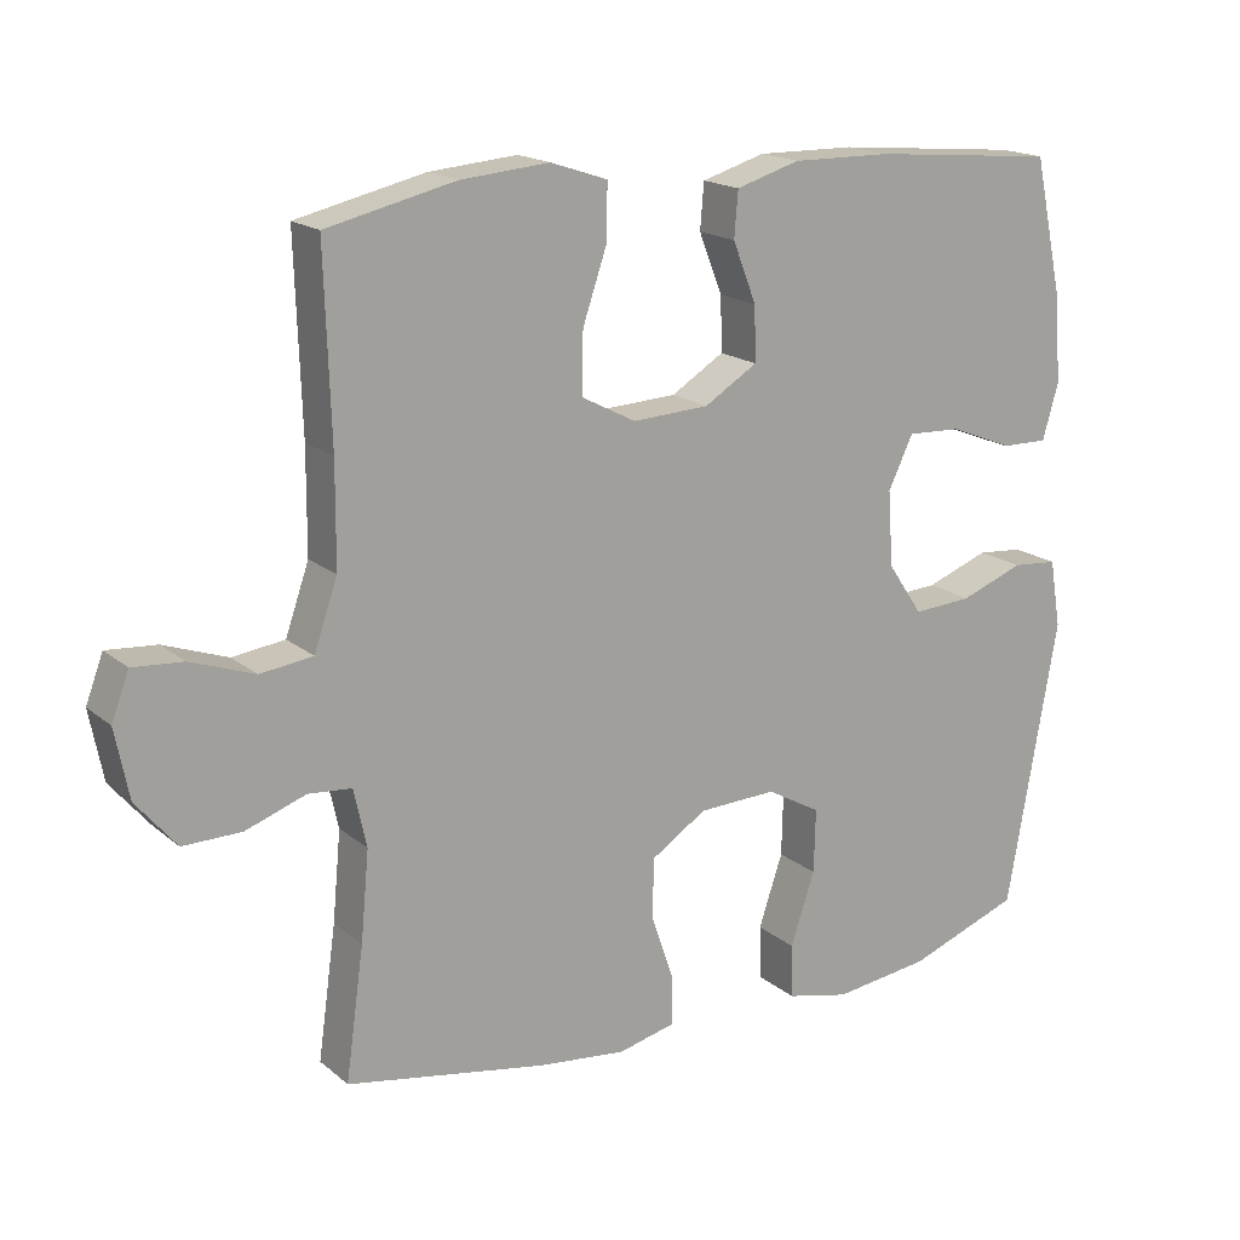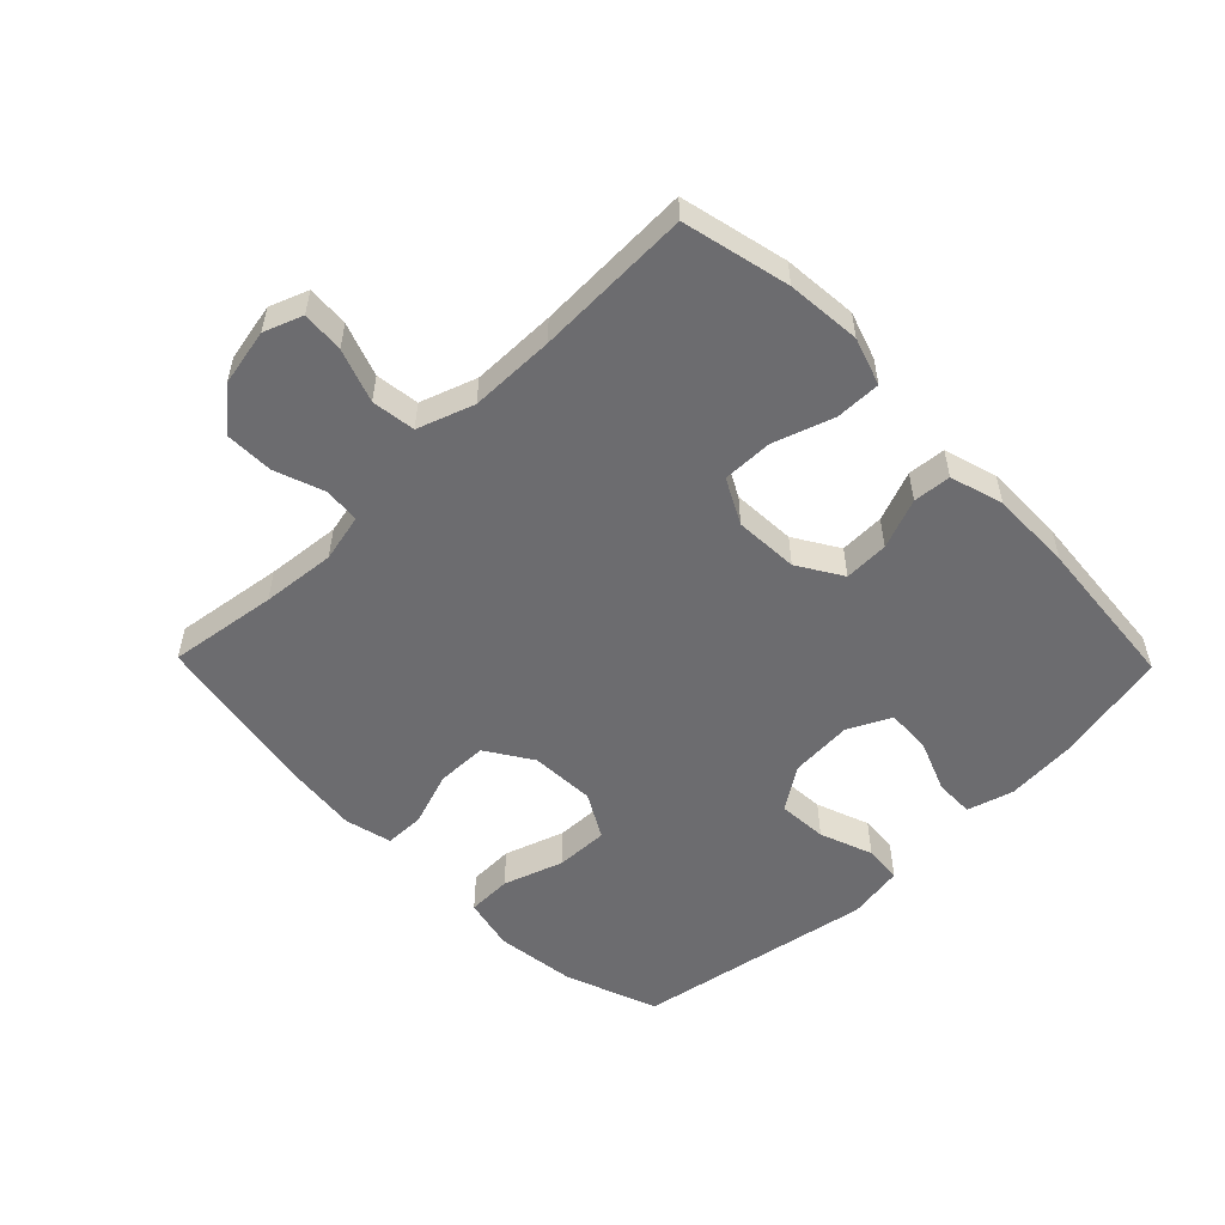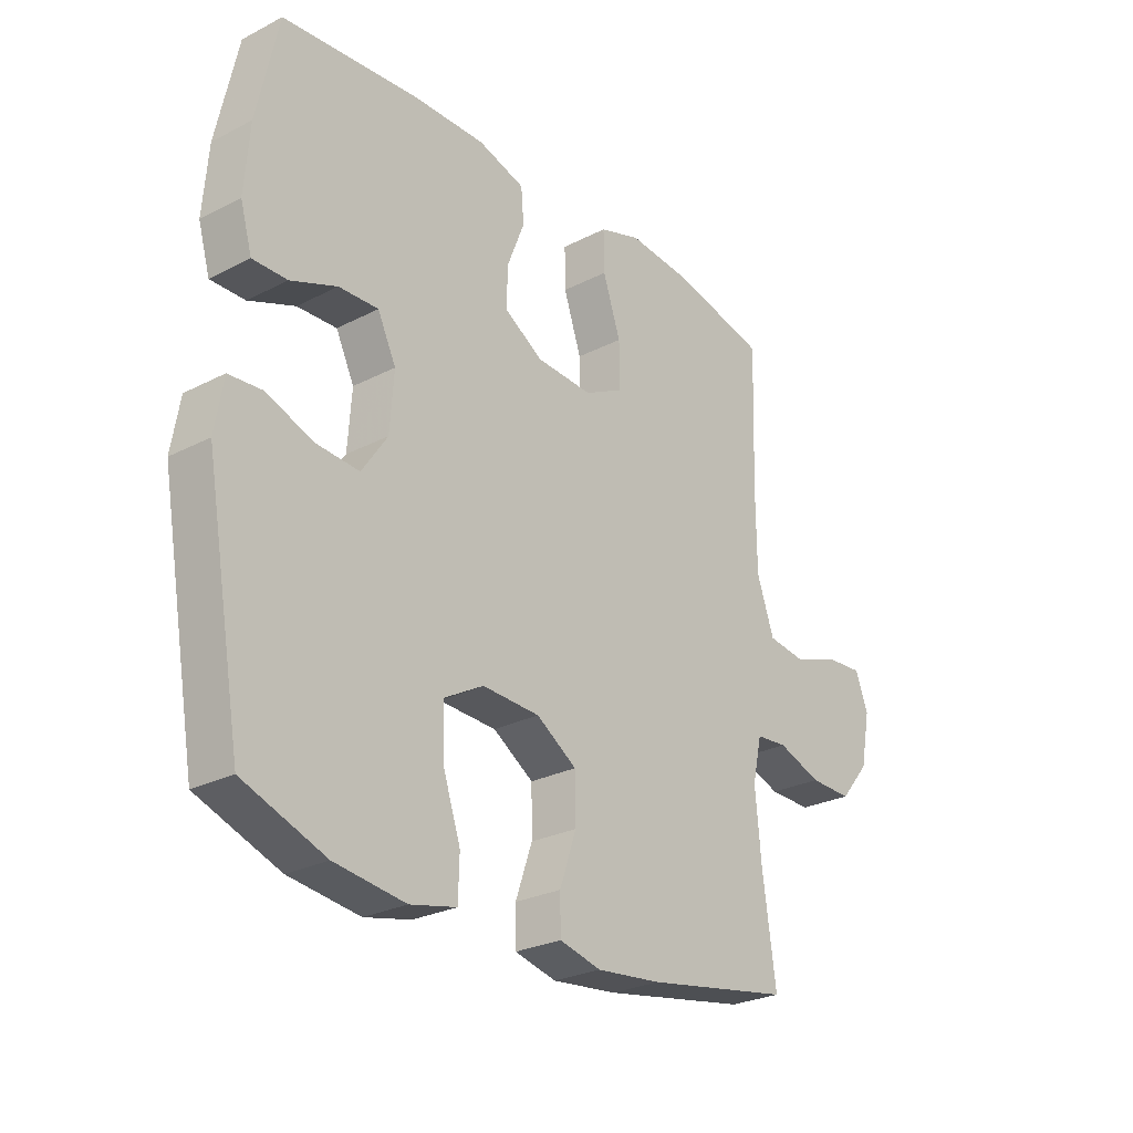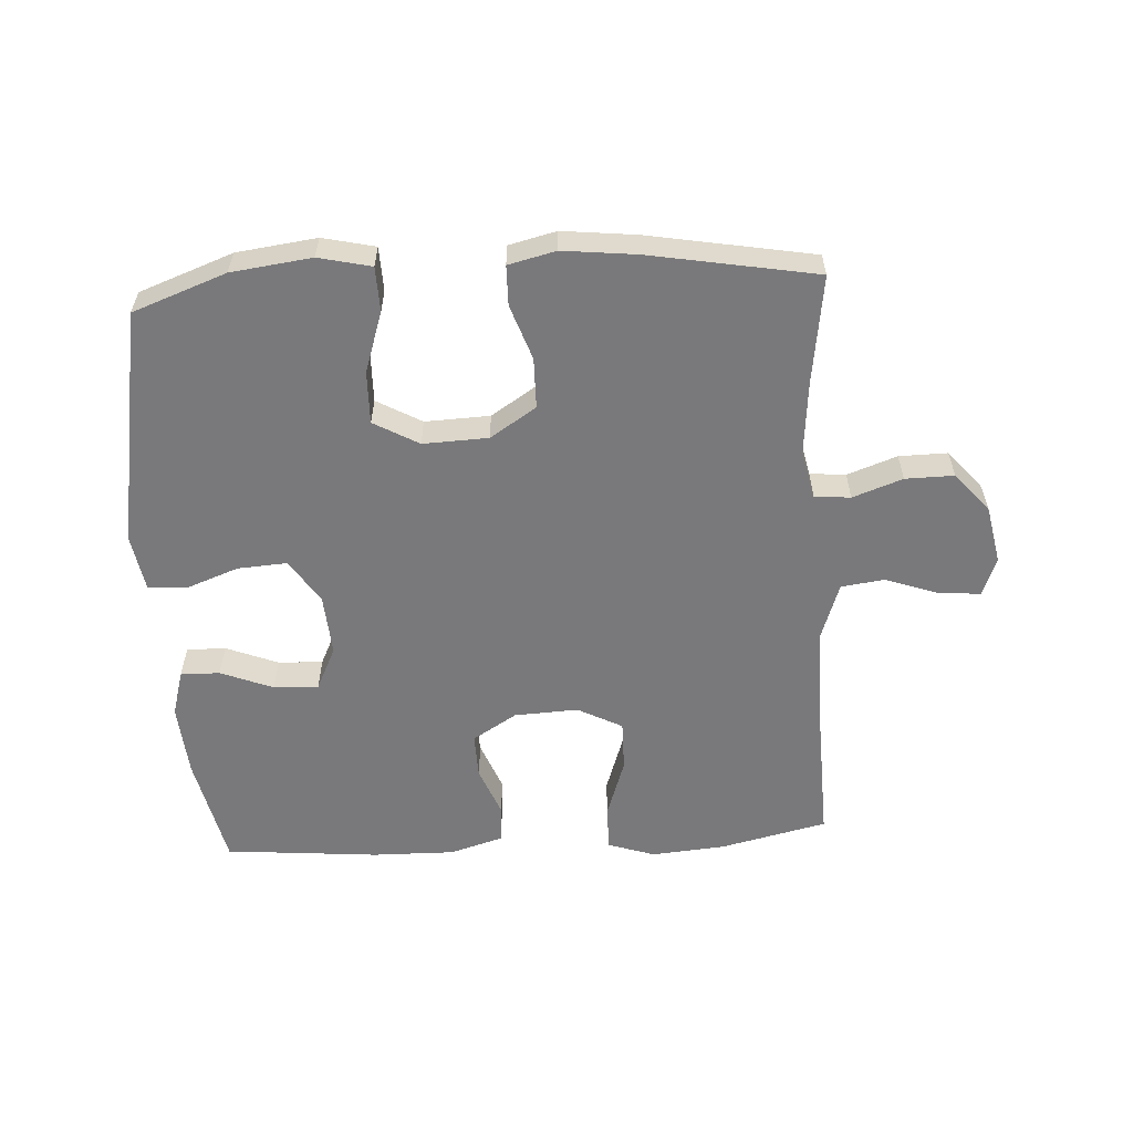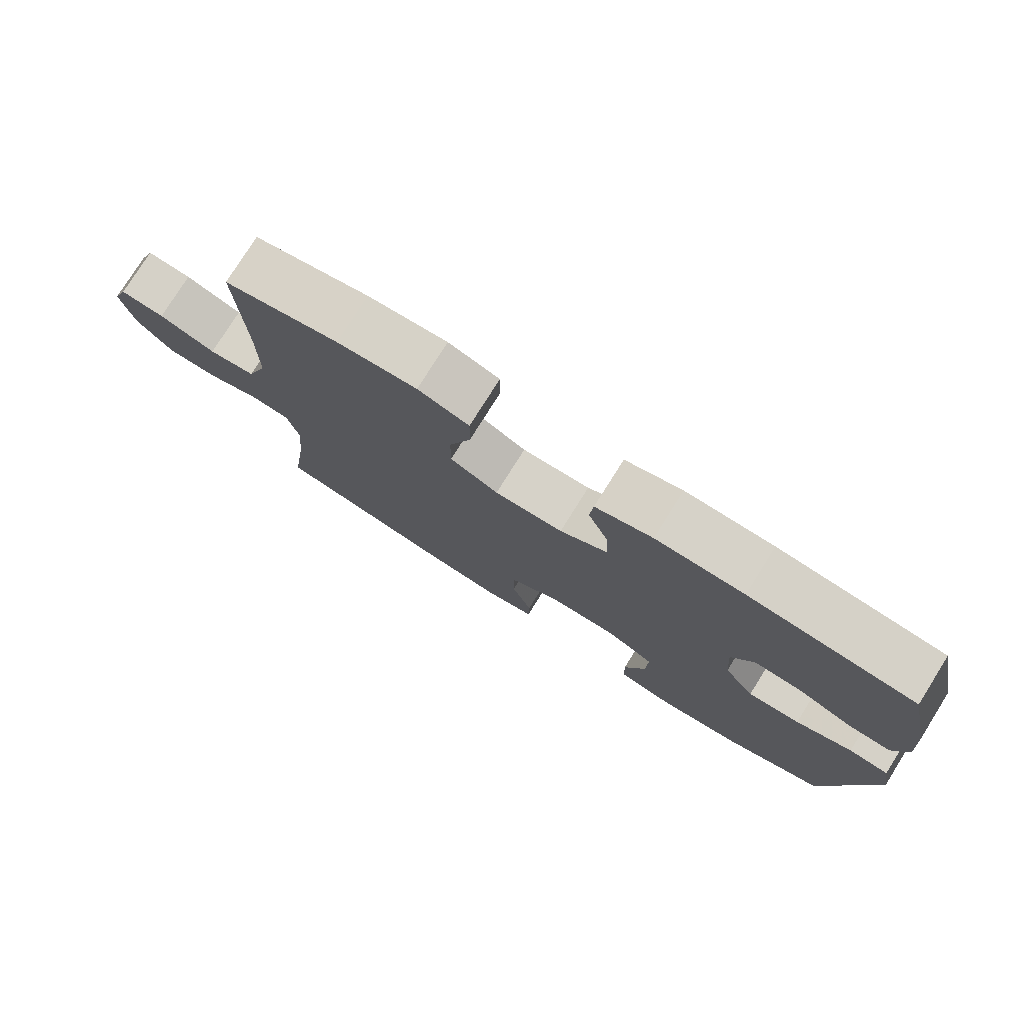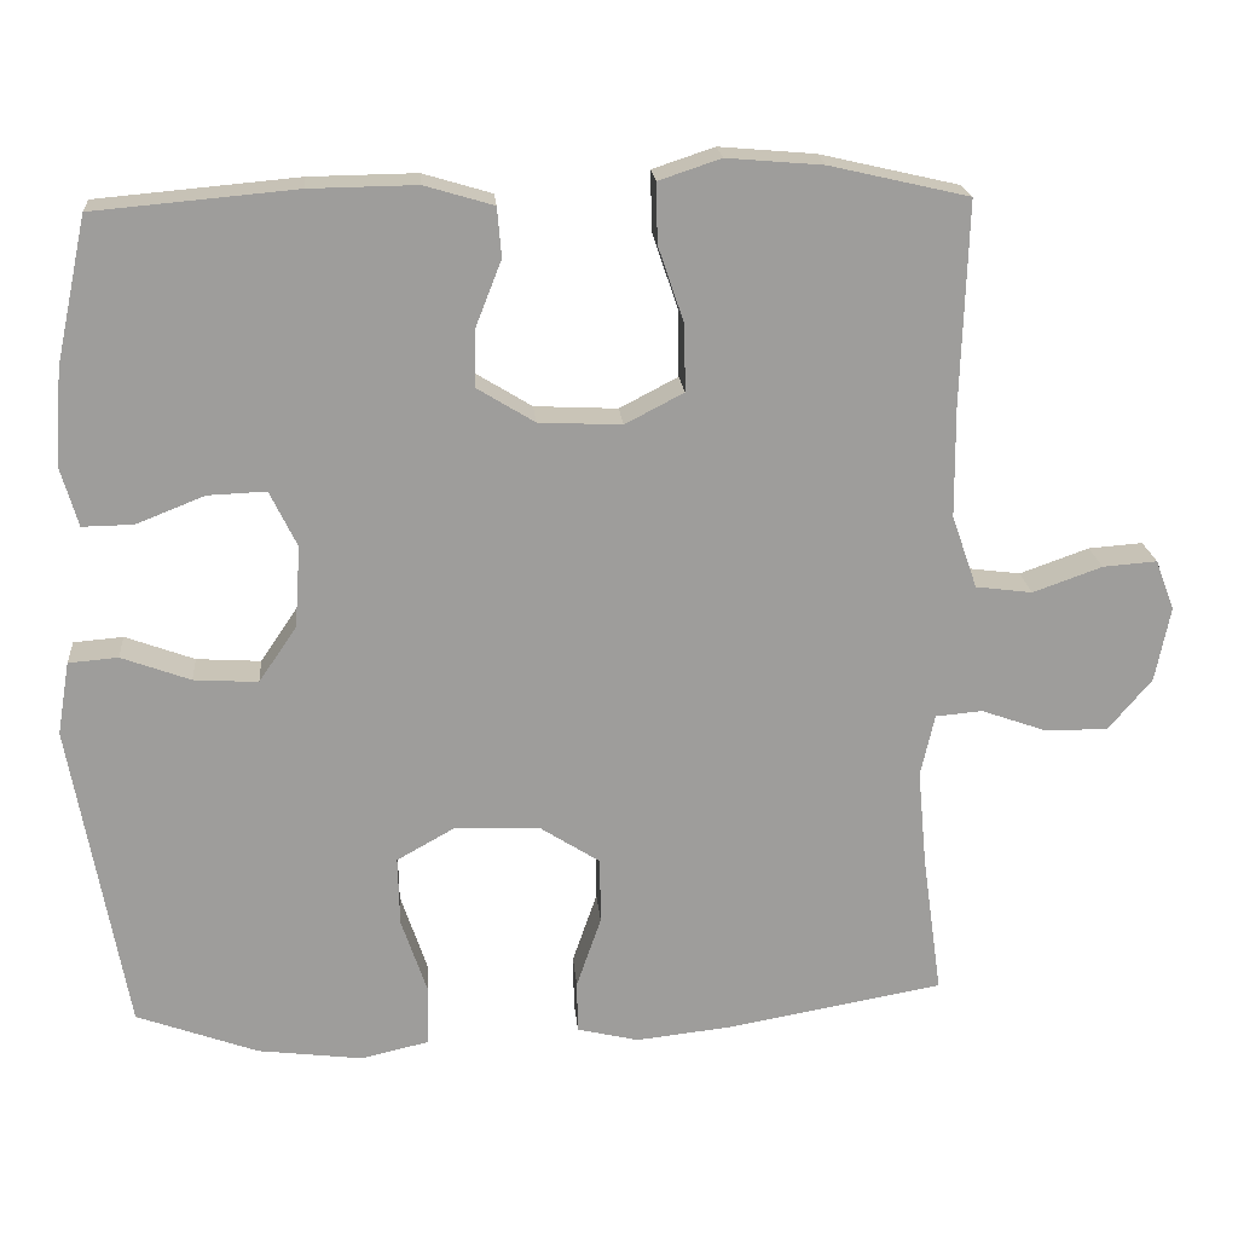
<metadata>
{"format":"obj","ext":"obj","renderer":"f3d","projection":"perspective","resolution":1024,"background":"white","views":[{"elev":17.5,"azim":-32.9,"up":"+Z"},{"elev":-53.8,"azim":-45.7,"up":"+Y"},{"elev":-26.6,"azim":128.9,"up":"+Z"},{"elev":-57.9,"azim":-176.6,"up":"+Y"},{"elev":77.7,"azim":32.1,"up":"+Z"},{"elev":19.9,"azim":175.2,"up":"+Z"}]}
</metadata>
<code>
v -0.5 0.07 0.5
v -0.331 0.07 0.539
v -0.214 0.07 0.549
v -0.139 0.07 0.524
v -0.14 0.07 0.452
v -0.172 0.07 0.358
v -0.173 0.07 0.278
v -0.102 0.07 0.241
v -0.001 0.07 0.246
v 0.069 0.07 0.289
v 0.067 0.07 0.36
v 0.036 0.07 0.439
v 0.041 0.07 0.499
v 0.125 0.07 0.524
v 0.255 0.07 0.522
v 0.5 0.07 0.5
v 0.538 0.07 0.323
v 0.547 0.07 0.207
v 0.526 0.07 0.134
v 0.464 0.07 0.135
v 0.381 0.07 0.168
v 0.31 0.07 0.171
v 0.277 0.07 0.103
v 0.284 0.07 0.004
v 0.33 0.07 -0.064
v 0.408 0.07 -0.059
v 0.492 0.07 -0.028
v 0.552 0.07 -0.033
v 0.567 0.07 -0.122
v 0.5 0.07 -0.5
v 0.352 0.07 -0.554
v 0.225 0.07 -0.57
v 0.142 0.07 -0.551
v 0.14 0.07 -0.48
v 0.172 0.07 -0.385
v 0.174 0.07 -0.301
v 0.103 0.07 -0.261
v 0 0.07 -0.265
v -0.073 0.07 -0.312
v -0.074 0.07 -0.392
v -0.044 0.07 -0.479
v -0.045 0.07 -0.542
v -0.12 0.07 -0.56
v -0.237 0.07 -0.547
v -0.5 0.07 -0.5
v -0.476 0.07 -0.328
v -0.465 0.07 -0.211
v -0.482 0.07 -0.135
v -0.539 0.07 -0.13
v -0.618 0.07 -0.158
v -0.695 0.07 -0.159
v -0.748 0.07 -0.096
v -0.766 0.07 -0.005
v -0.743 0.07 0.056
v -0.677 0.07 0.051
v -0.593 0.07 0.021
v -0.524 0.07 0.03
v -0.493 0.07 0.119
v -0.492 0.07 0.253
v -0.5 0 0.5
v -0.331 0 0.539
v -0.214 0 0.549
v -0.139 0 0.524
v -0.14 0 0.452
v -0.172 0 0.358
v -0.173 0 0.278
v -0.102 0 0.241
v -0.001 0 0.246
v 0.069 0 0.289
v 0.067 0 0.36
v 0.036 0 0.439
v 0.041 0 0.499
v 0.125 0 0.524
v 0.255 0 0.522
v 0.5 0 0.5
v 0.538 0 0.323
v 0.547 0 0.207
v 0.526 0 0.134
v 0.464 0 0.135
v 0.381 0 0.168
v 0.31 0 0.171
v 0.277 0 0.103
v 0.284 0 0.004
v 0.33 0 -0.064
v 0.408 0 -0.059
v 0.492 0 -0.028
v 0.552 0 -0.033
v 0.567 0 -0.122
v 0.5 0 -0.5
v 0.352 0 -0.554
v 0.225 0 -0.57
v 0.142 0 -0.551
v 0.14 0 -0.48
v 0.172 0 -0.385
v 0.174 0 -0.301
v 0.103 0 -0.261
v 0 0 -0.265
v -0.073 0 -0.312
v -0.074 0 -0.392
v -0.044 0 -0.479
v -0.045 0 -0.542
v -0.12 0 -0.56
v -0.237 0 -0.547
v -0.5 0 -0.5
v -0.476 0 -0.328
v -0.465 0 -0.211
v -0.482 0 -0.135
v -0.539 0 -0.13
v -0.618 0 -0.158
v -0.695 0 -0.159
v -0.748 0 -0.096
v -0.766 0 -0.005
v -0.743 0 0.056
v -0.677 0 0.051
v -0.593 0 0.021
v -0.524 0 0.03
v -0.493 0 0.119
v -0.492 0 0.253
f 54 55 56
f 53 54 56
f 52 53 56
f 51 52 56
f 50 51 56
f 49 50 56
f 48 49 56 57
f 44 45 46
f 43 44 46
f 42 43 46
f 41 42 46
f 40 41 46
f 39 40 46 47
f 38 39 47 48
f 33 34 35
f 32 33 35
f 31 32 35
f 30 31 35
f 29 30 35
f 28 29 35
f 27 28 35
f 26 27 35
f 25 26 35 36
f 24 25 36 37
f 19 20 21
f 18 19 21
f 17 18 21
f 16 17 21
f 15 16 21
f 14 15 21
f 13 14 21
f 12 13 21
f 11 12 21
f 10 11 21 22
f 9 10 22 23
f 4 5 6
f 3 4 6
f 2 3 6
f 1 2 6
f 59 1 6
f 58 59 6 7
f 48 57 58
f 38 48 58
f 37 38 58
f 24 37 58
f 23 24 58
f 9 23 58
f 8 9 58
f 7 8 58
f 115 114 113
f 115 113 112
f 115 112 111
f 115 111 110
f 115 110 109
f 115 109 108
f 116 115 108 107
f 105 104 103
f 105 103 102
f 105 102 101
f 105 101 100
f 105 100 99
f 106 105 99 98
f 107 106 98 97
f 94 93 92
f 94 92 91
f 94 91 90
f 94 90 89
f 94 89 88
f 94 88 87
f 94 87 86
f 94 86 85
f 95 94 85 84
f 96 95 84 83
f 80 79 78
f 80 78 77
f 80 77 76
f 80 76 75
f 80 75 74
f 80 74 73
f 80 73 72
f 80 72 71
f 80 71 70
f 81 80 70 69
f 82 81 69 68
f 65 64 63
f 65 63 62
f 65 62 61
f 65 61 60
f 65 60 118
f 66 65 118 117
f 117 116 107
f 117 107 97
f 117 97 96
f 117 96 83
f 117 83 82
f 117 82 68
f 117 68 67
f 117 67 66
f 1 60 61 2
f 2 61 62 3
f 3 62 63 4
f 4 63 64 5
f 5 64 65 6
f 6 65 66 7
f 7 66 67 8
f 8 67 68 9
f 9 68 69 10
f 10 69 70 11
f 11 70 71 12
f 12 71 72 13
f 13 72 73 14
f 14 73 74 15
f 15 74 75 16
f 16 75 76 17
f 17 76 77 18
f 18 77 78 19
f 19 78 79 20
f 20 79 80 21
f 21 80 81 22
f 22 81 82 23
f 23 82 83 24
f 24 83 84 25
f 25 84 85 26
f 26 85 86 27
f 27 86 87 28
f 28 87 88 29
f 29 88 89 30
f 30 89 90 31
f 31 90 91 32
f 32 91 92 33
f 33 92 93 34
f 34 93 94 35
f 35 94 95 36
f 36 95 96 37
f 37 96 97 38
f 38 97 98 39
f 39 98 99 40
f 40 99 100 41
f 41 100 101 42
f 42 101 102 43
f 43 102 103 44
f 44 103 104 45
f 45 104 105 46
f 46 105 106 47
f 47 106 107 48
f 48 107 108 49
f 49 108 109 50
f 50 109 110 51
f 51 110 111 52
f 52 111 112 53
f 53 112 113 54
f 54 113 114 55
f 55 114 115 56
f 56 115 116 57
f 57 116 117 58
f 58 117 118 59
f 59 118 60 1

</code>
